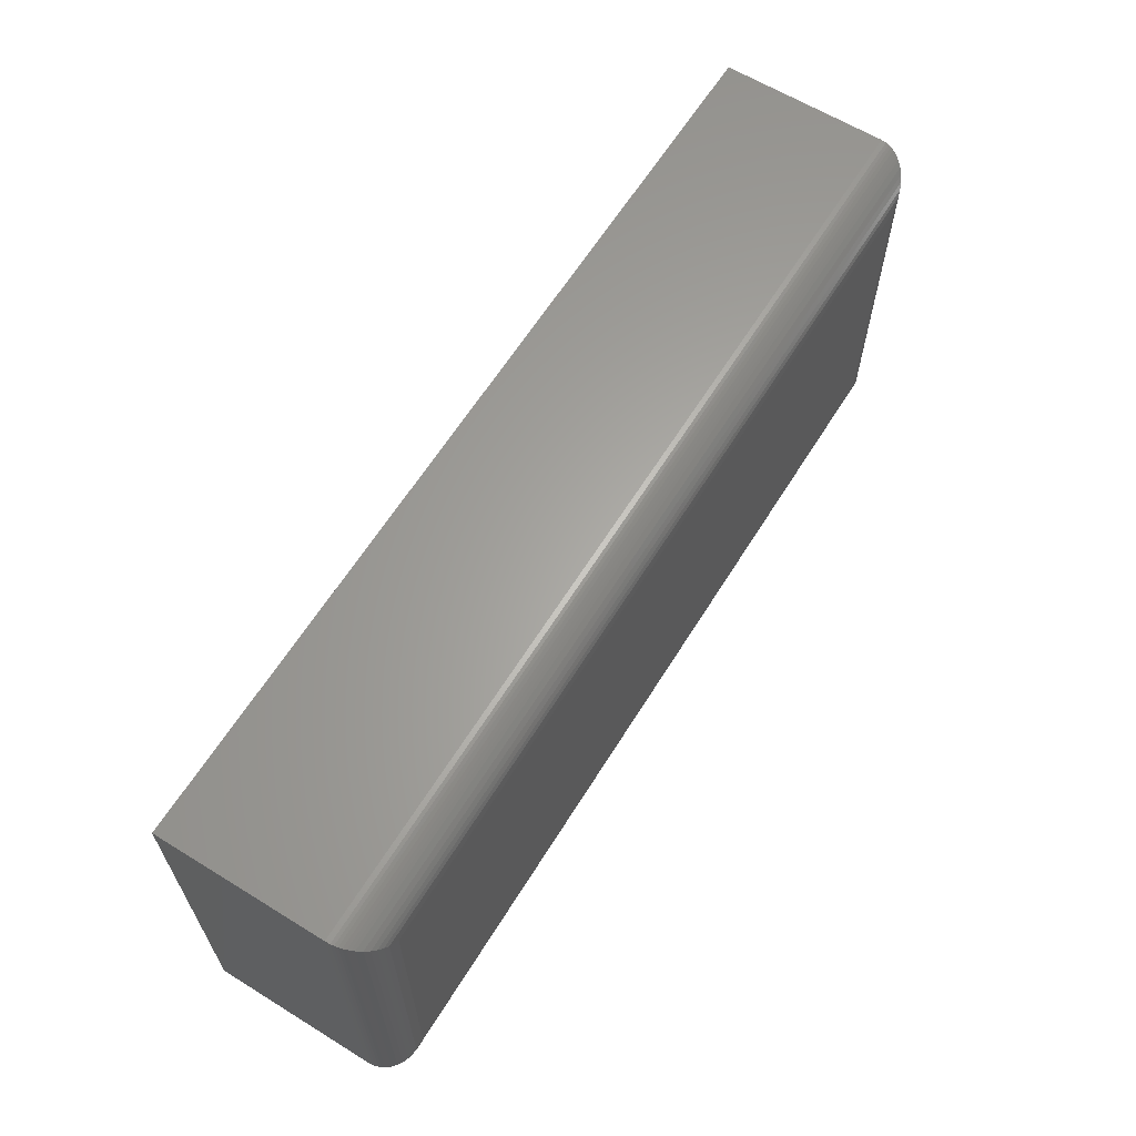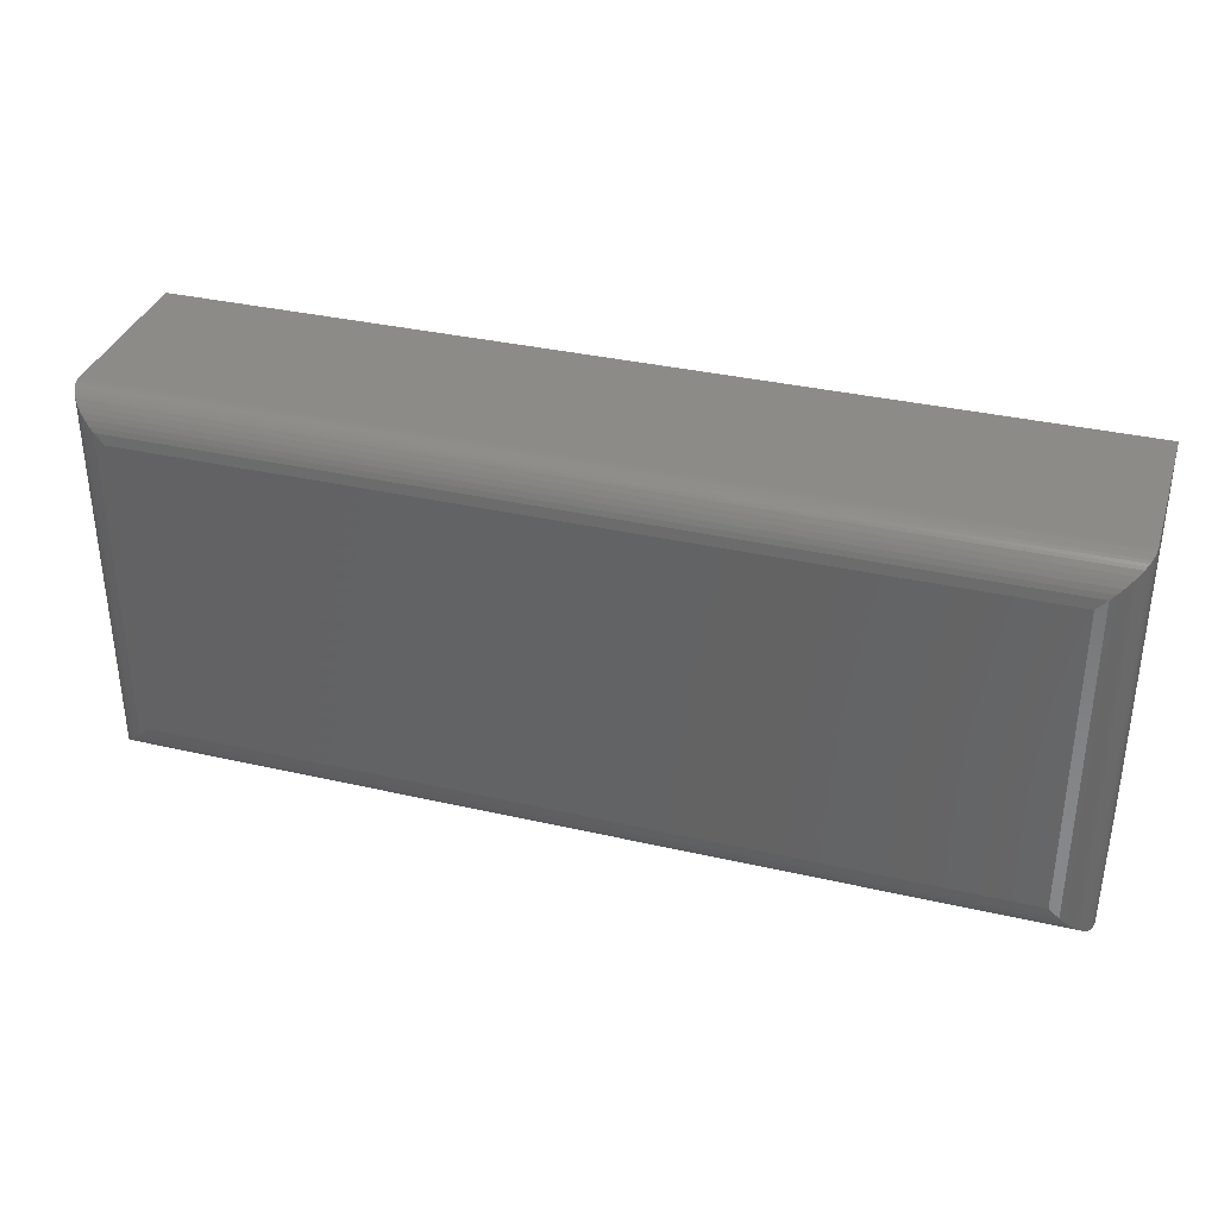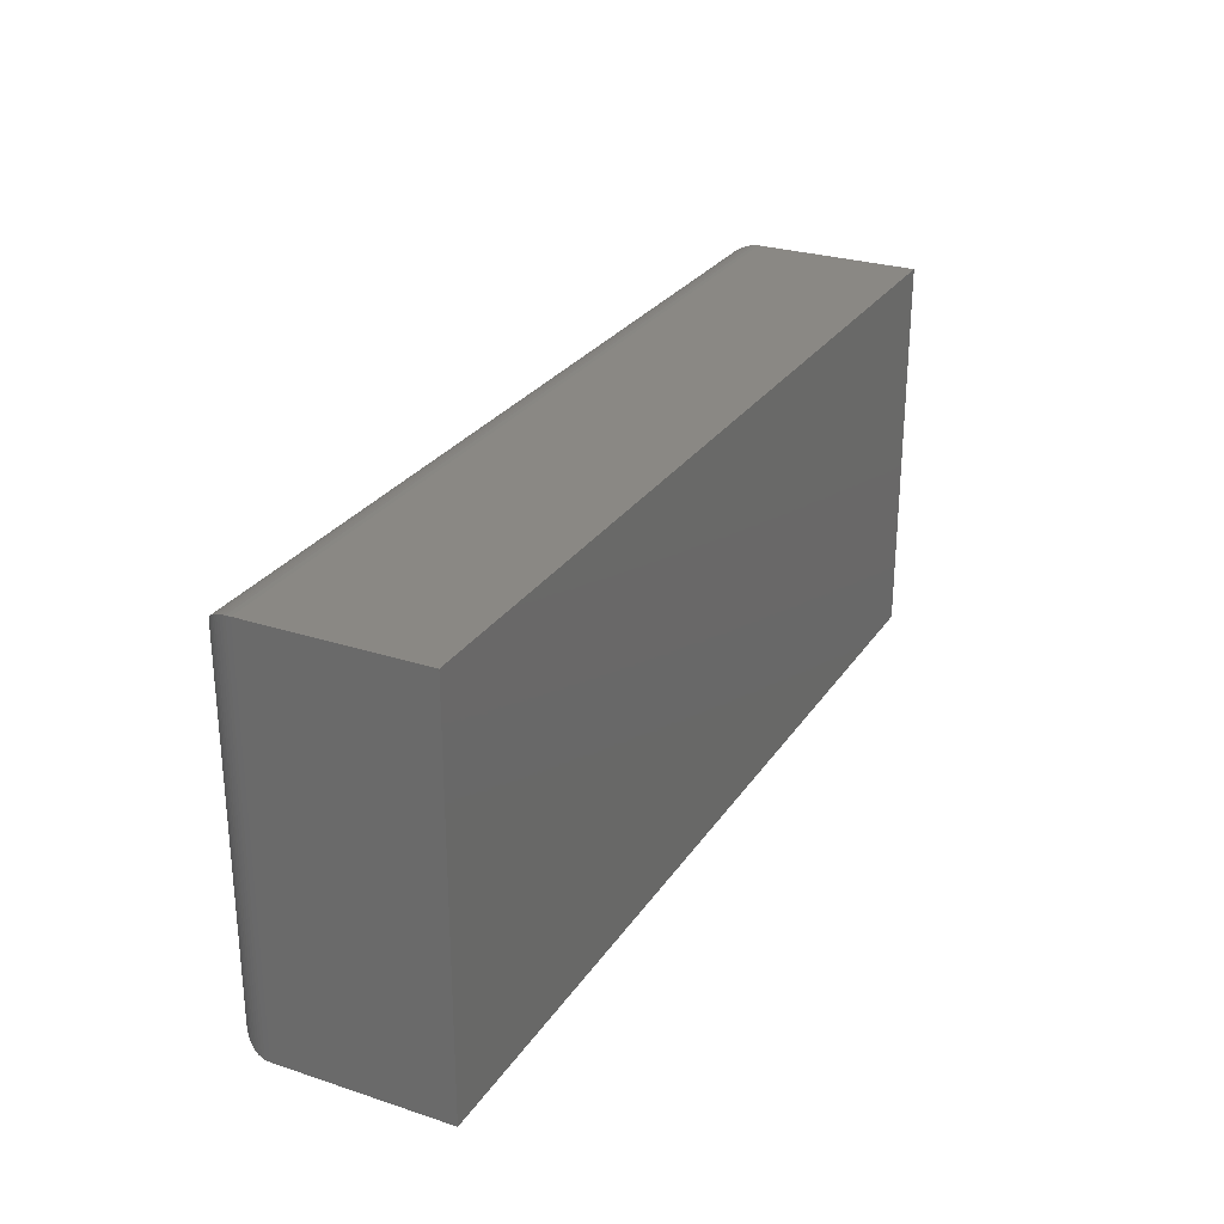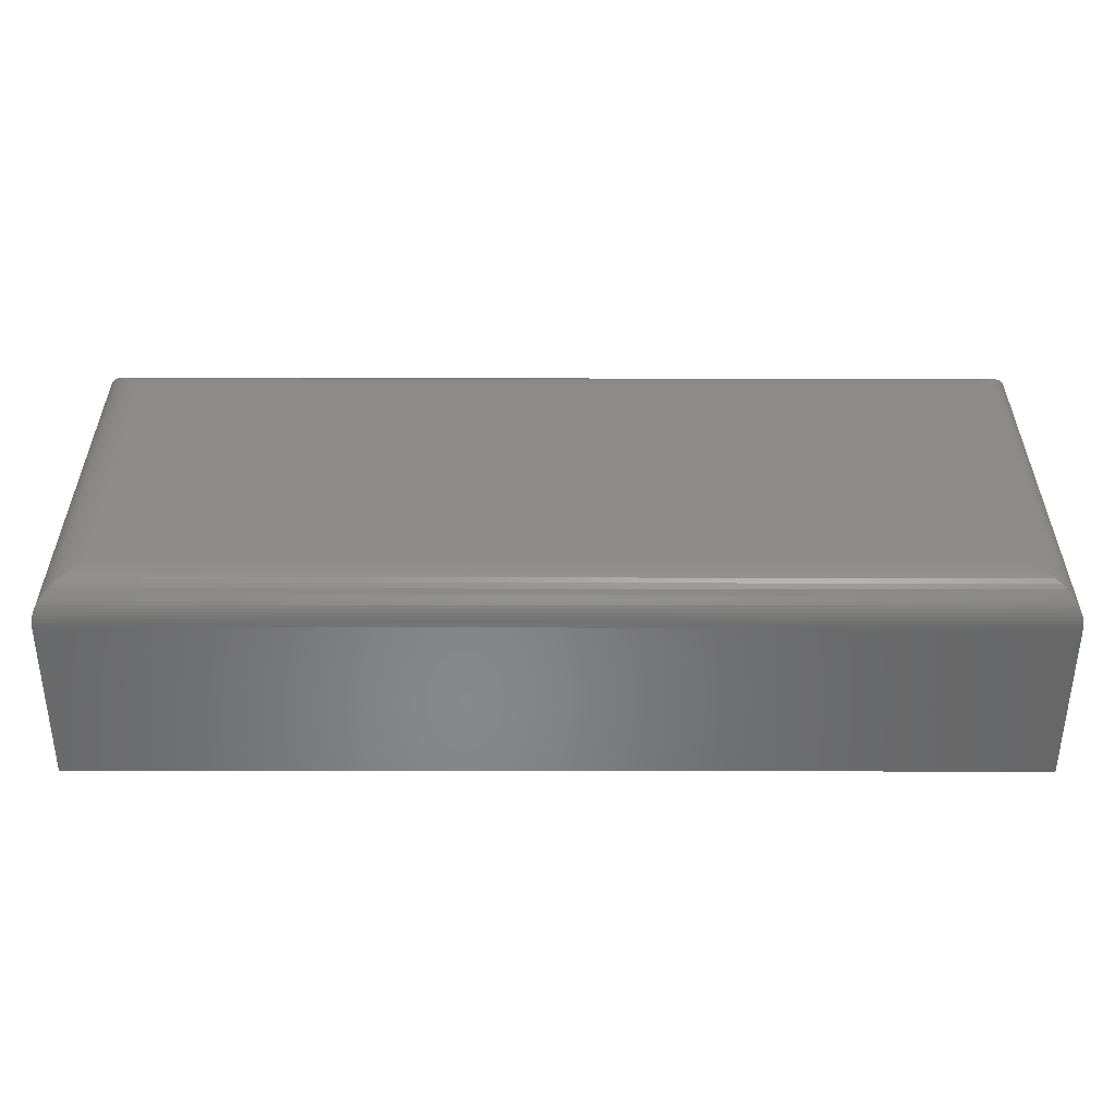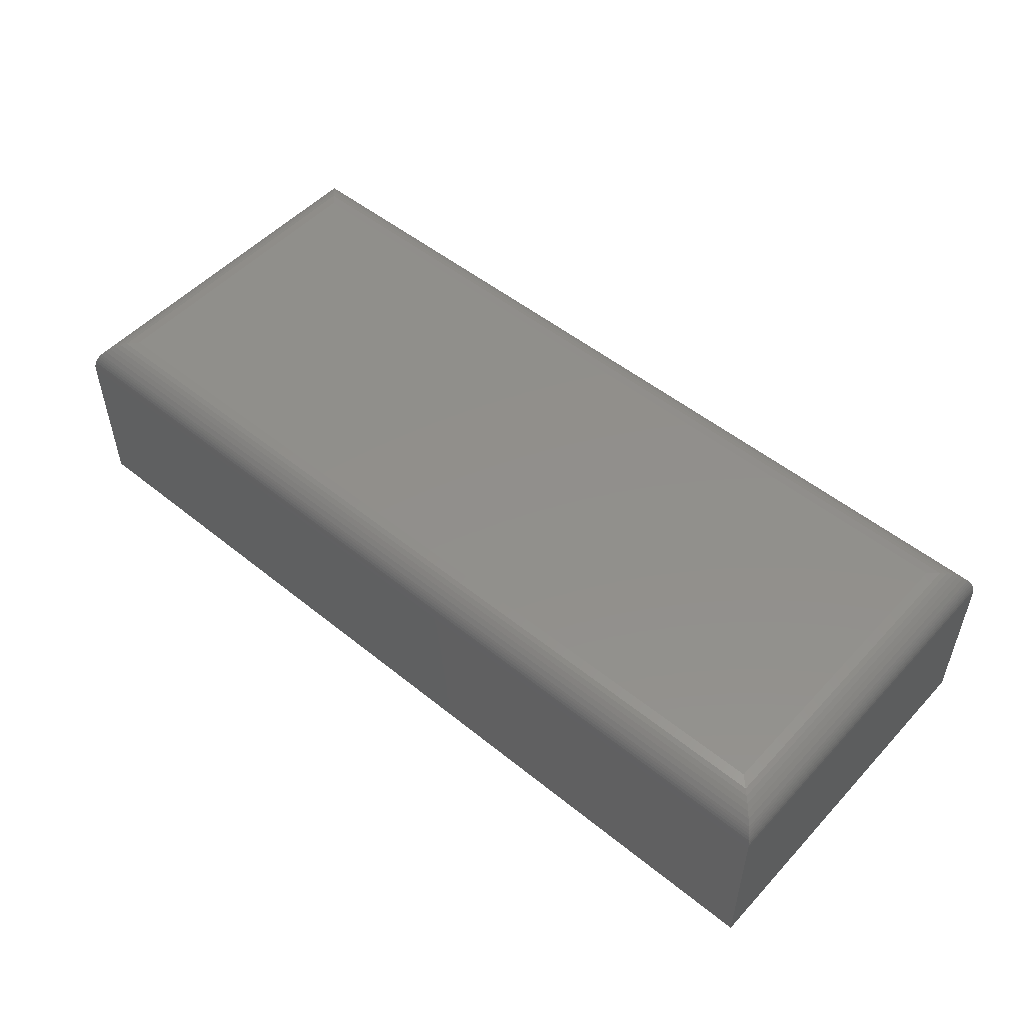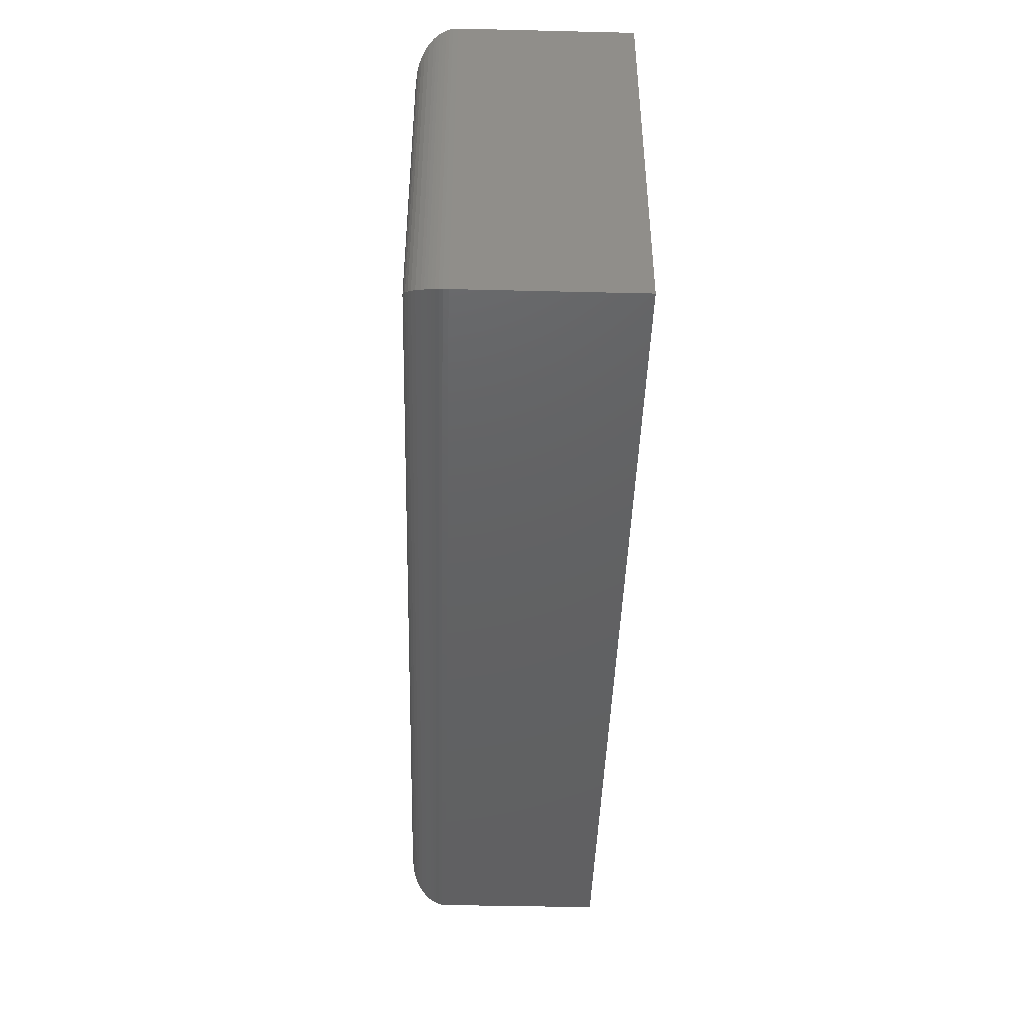
<metadata>
{"format":"stl","ext":"stl","renderer":"f3d","projection":"perspective","resolution":1024,"background":"white","views":[{"elev":62.9,"azim":-58.1,"up":"+Y"},{"elev":35.0,"azim":17.0,"up":"+Y"},{"elev":27.3,"azim":116.7,"up":"+Y"},{"elev":-54.2,"azim":-0.1,"up":"+Y"},{"elev":51.5,"azim":-138.8,"up":"+Z"},{"elev":-43.8,"azim":88.4,"up":"+Y"}]}
</metadata>
<code>
# stl→obj: 60 verts, 116 faces
v -0.6484 -0.2188 0.3281
v 0.6875 -0.2188 0.3281
v -0.6484 0.2714 0.3281
v 0.6875 0.2714 0.3281
v -0.7109 0.3339 0.2656
v -0.7109 0.3339 0
v -0.7109 -0.2812 0.2656
v -0.7109 -0.2812 0
v 0.75 0.3339 0.2656
v 0.75 0.3339 0
v 0.75 -0.2812 0.2656
v 0.75 -0.2812 0
v 0.7034 0.2872 0.3261
v -0.6643 0.2873 0.3261
v 0.7487 0.3326 0.2784
v -0.7084 0.3314 0.2832
v 0.7475 0.3314 0.2832
v -0.7067 0.3296 0.2883
v 0.7457 0.3296 0.2883
v -0.7046 0.3275 0.2931
v 0.7436 0.3275 0.2931
v -0.7021 0.3251 0.2977
v 0.7412 0.325 0.2977
v -0.6994 0.3223 0.3018
v 0.7384 0.3223 0.3018
v -0.6933 0.3162 0.3092
v 0.7323 0.3162 0.3092
v -0.6866 0.3095 0.3151
v 0.7257 0.3095 0.3151
v -0.6795 0.3024 0.3199
v 0.7185 0.3024 0.3199
v -0.672 0.2949 0.3235
v 0.7111 0.2949 0.3235
v 0.7495 0.3334 0.2734
v -0.7105 0.3334 0.2734
v -0.7096 0.3326 0.2784
v 0.7034 -0.2346 0.3261
v 0.7487 -0.2799 0.2784
v 0.7475 -0.2787 0.2832
v 0.7457 -0.277 0.2883
v 0.7436 -0.2749 0.2931
v 0.7412 -0.2724 0.2977
v 0.7384 -0.2697 0.3018
v 0.7323 -0.2636 0.3092
v 0.7257 -0.2569 0.3151
v 0.7185 -0.2498 0.3199
v 0.7111 -0.2423 0.3235
v 0.7495 -0.2808 0.2734
v -0.6643 -0.2346 0.3261
v -0.7096 -0.2799 0.2784
v -0.7084 -0.2787 0.2832
v -0.7067 -0.277 0.2883
v -0.7046 -0.2749 0.2931
v -0.7021 -0.2724 0.2977
v -0.6994 -0.2697 0.3018
v -0.6933 -0.2636 0.3092
v -0.6866 -0.2569 0.3151
v -0.6795 -0.2498 0.3199
v -0.672 -0.2423 0.3235
v -0.7105 -0.2808 0.2734
f 1 2 3
f 3 2 4
f 5 6 7
f 7 6 8
f 9 10 5
f 5 10 6
f 11 12 9
f 9 12 10
f 7 8 11
f 11 8 12
f 3 13 14
f 3 4 13
f 15 16 17
f 17 16 18
f 17 18 19
f 19 18 20
f 19 20 21
f 21 20 22
f 21 22 23
f 23 22 24
f 23 24 25
f 25 24 26
f 25 26 27
f 27 26 28
f 27 28 29
f 29 28 30
f 29 30 31
f 31 30 32
f 31 32 33
f 33 32 14
f 33 14 13
f 9 5 34
f 34 5 35
f 34 35 15
f 15 35 36
f 15 36 16
f 4 37 13
f 4 2 37
f 38 17 39
f 39 17 19
f 39 19 40
f 40 19 21
f 40 21 41
f 41 21 23
f 41 23 42
f 42 23 25
f 42 25 43
f 43 25 27
f 43 27 44
f 44 27 29
f 44 29 45
f 45 29 31
f 45 31 46
f 46 31 33
f 46 33 47
f 47 33 13
f 47 13 37
f 11 9 48
f 48 9 34
f 48 34 38
f 38 34 15
f 38 15 17
f 2 49 37
f 2 1 49
f 50 39 51
f 51 39 40
f 51 40 52
f 52 40 41
f 52 41 53
f 53 41 42
f 53 42 54
f 54 42 43
f 54 43 55
f 55 43 44
f 55 44 56
f 56 44 45
f 56 45 57
f 57 45 46
f 57 46 58
f 58 46 47
f 58 47 59
f 59 47 37
f 59 37 49
f 7 11 60
f 60 11 48
f 60 48 50
f 50 48 38
f 50 38 39
f 1 14 49
f 1 3 14
f 36 51 16
f 16 51 52
f 16 52 18
f 18 52 53
f 18 53 20
f 20 53 54
f 20 54 22
f 22 54 55
f 22 55 24
f 24 55 56
f 24 56 26
f 26 56 57
f 26 57 28
f 28 57 58
f 28 58 30
f 30 58 59
f 30 59 32
f 32 59 49
f 32 49 14
f 5 7 35
f 35 7 60
f 35 60 36
f 36 60 50
f 36 50 51
f 8 6 12
f 12 6 10

</code>
